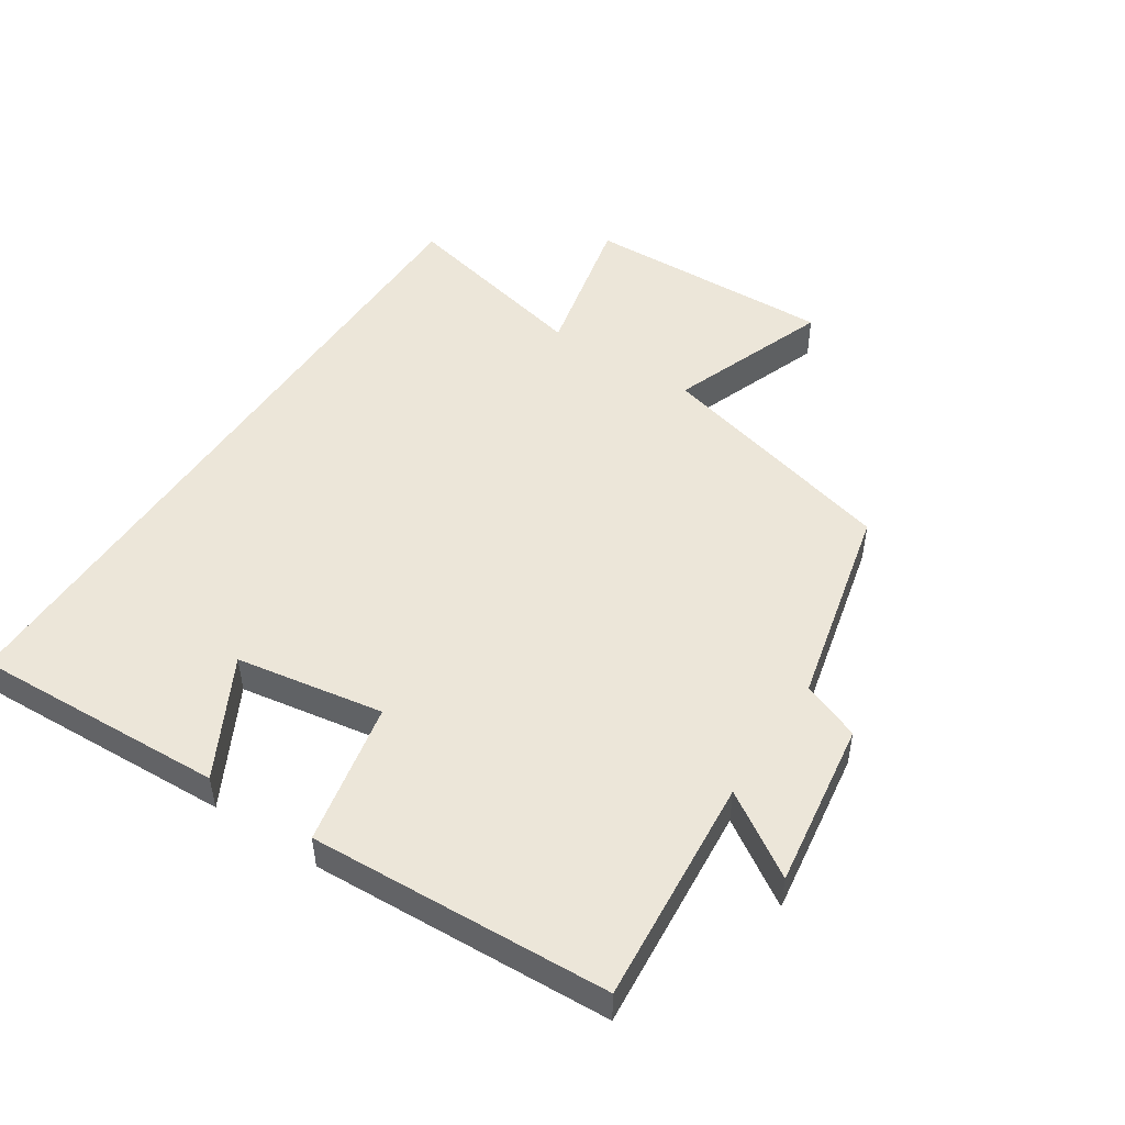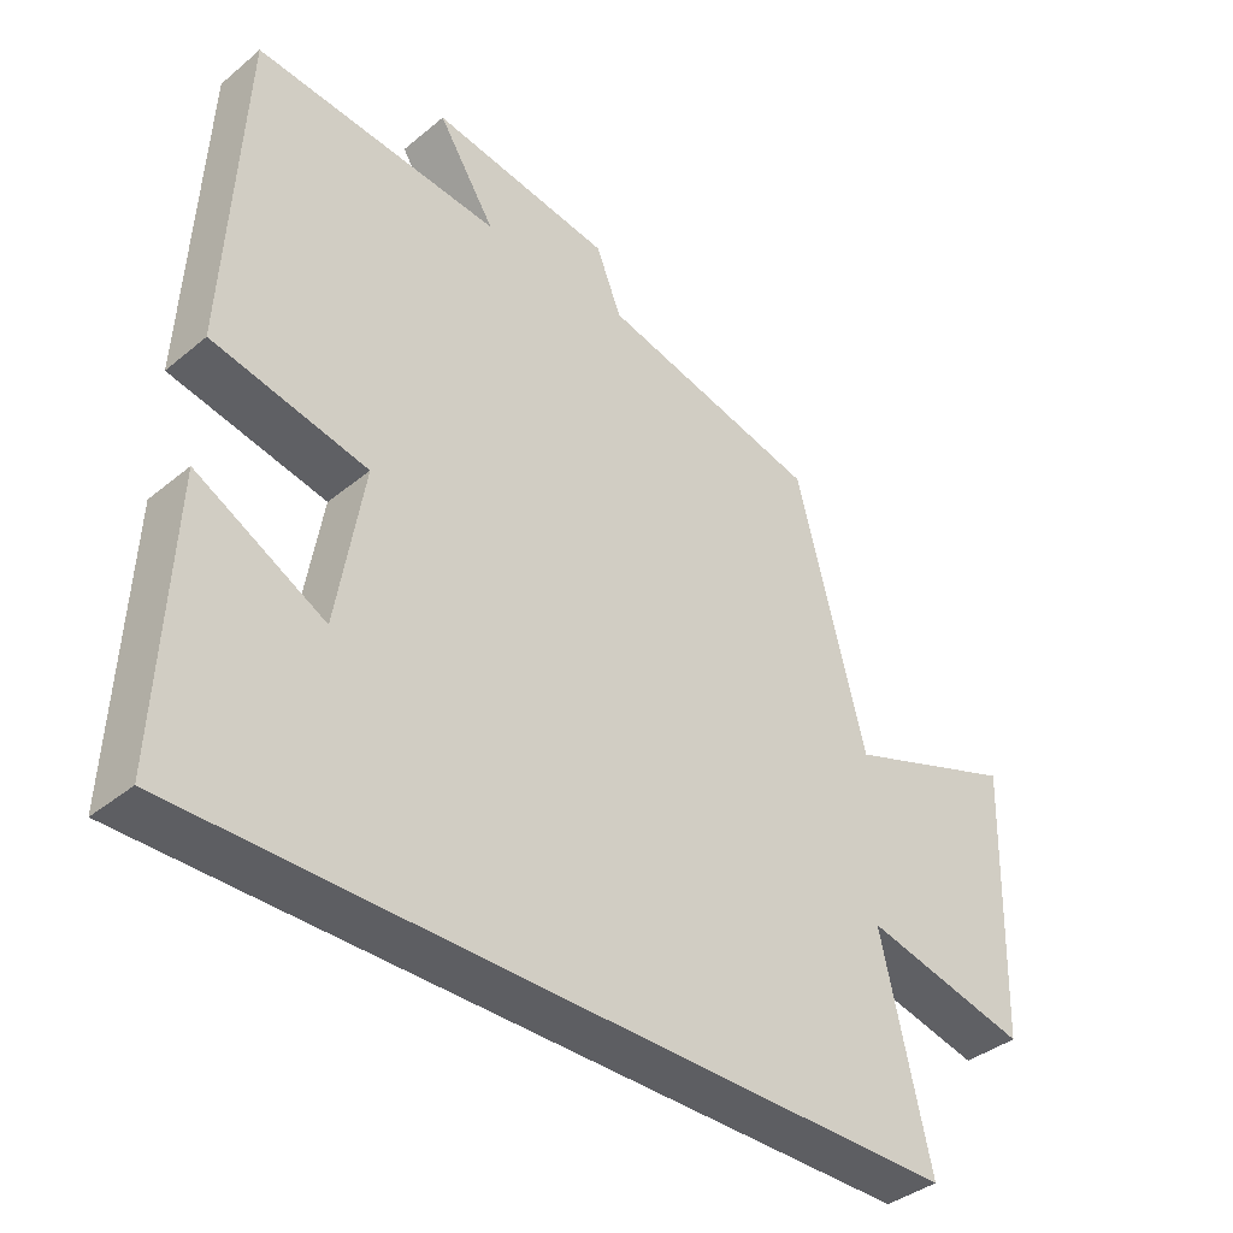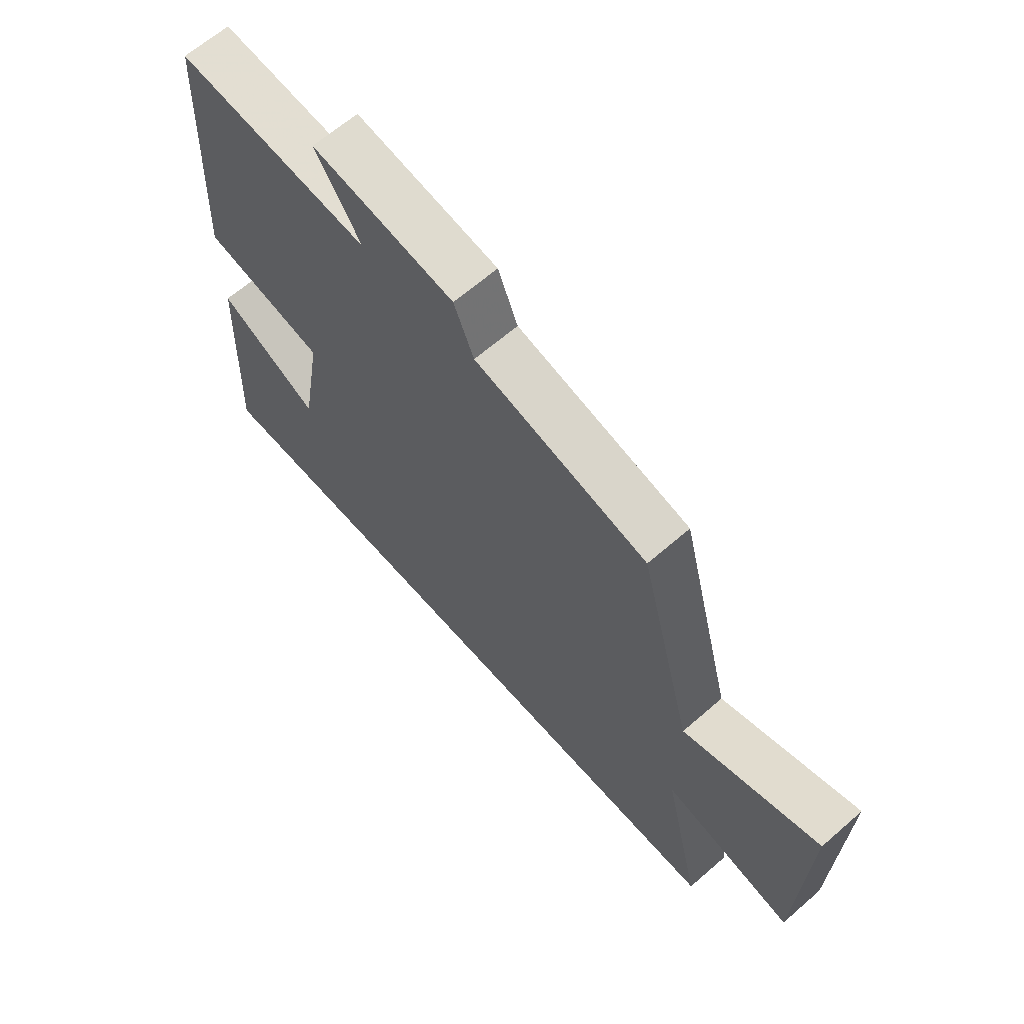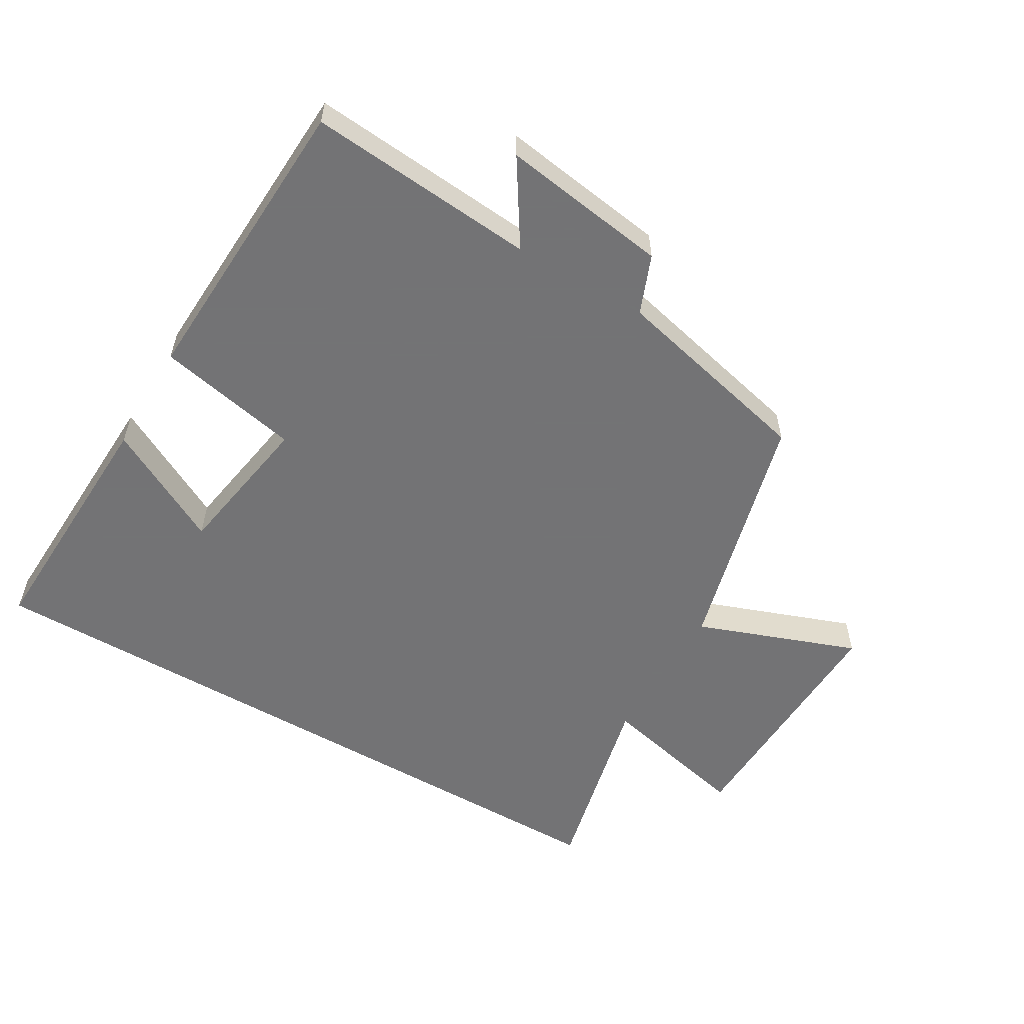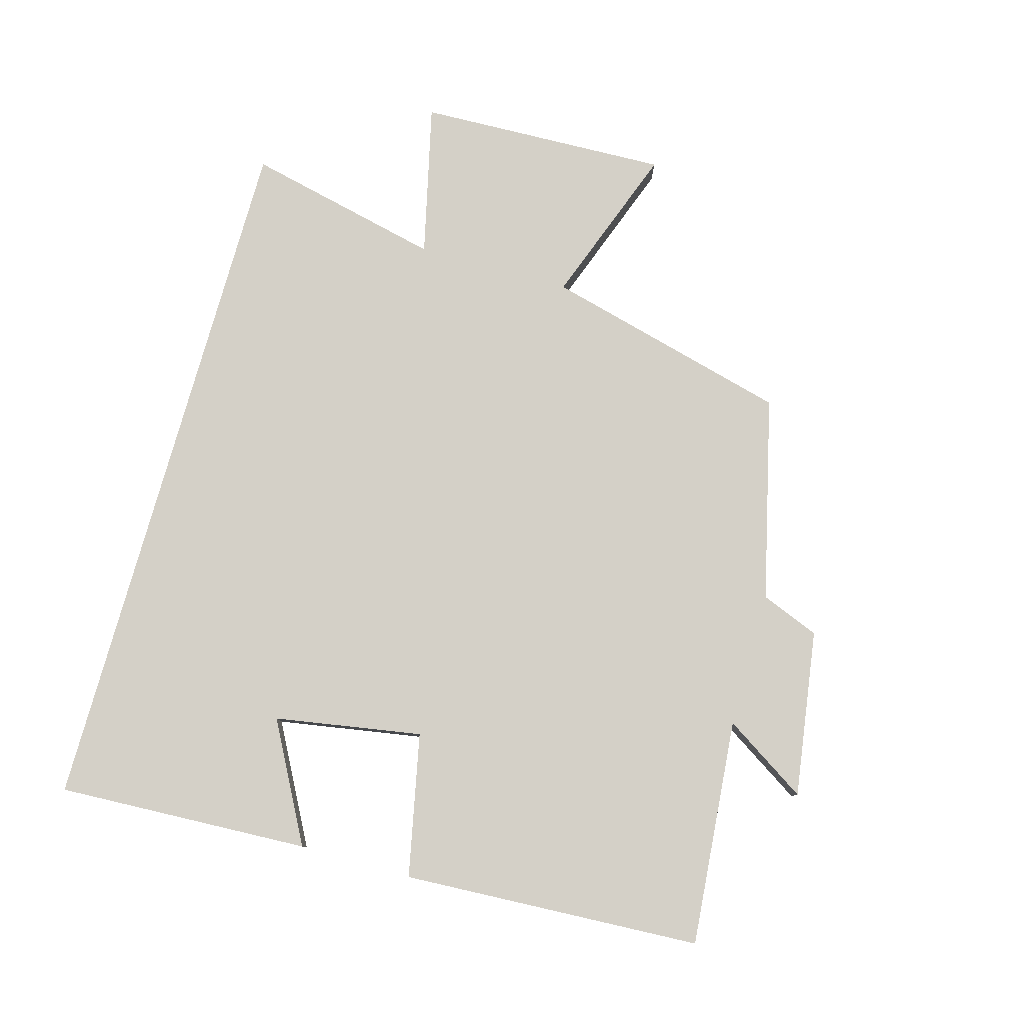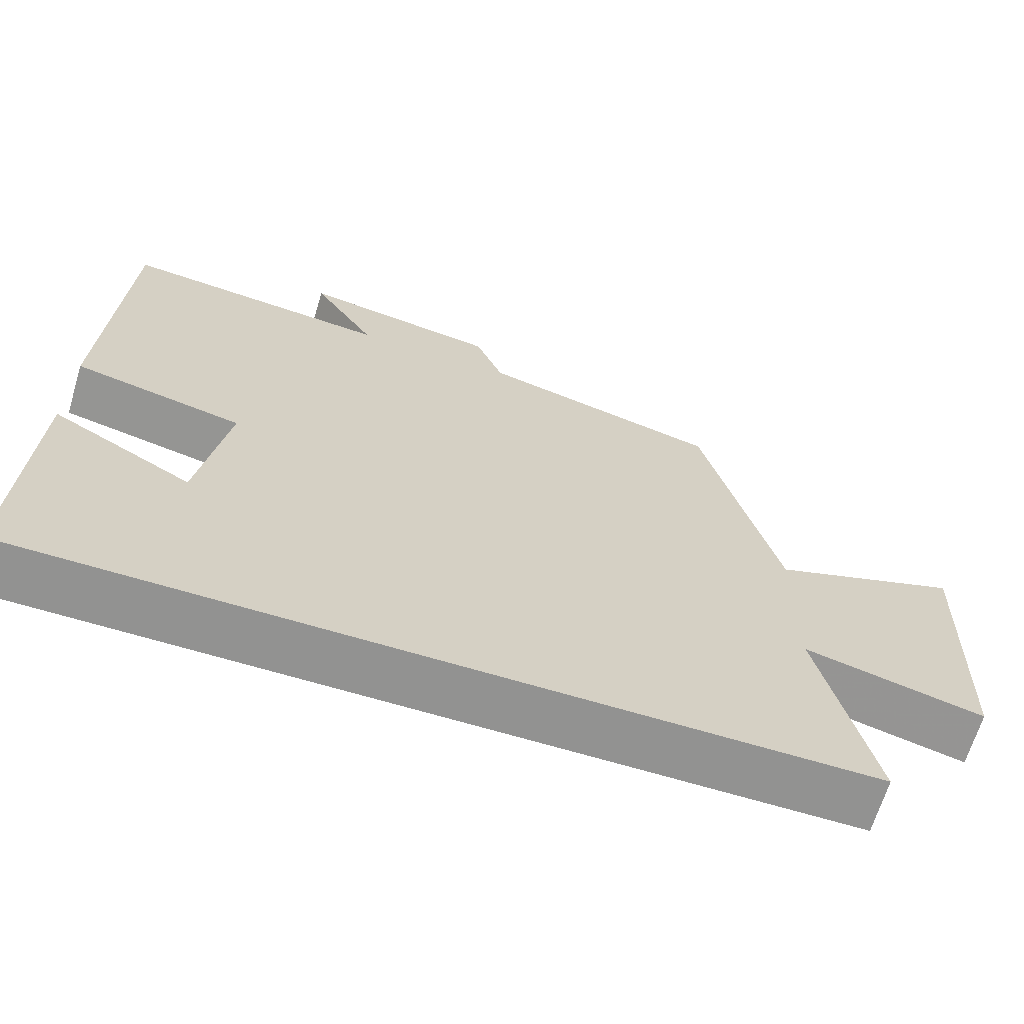
<metadata>
{"format":"obj","ext":"obj","renderer":"f3d","projection":"perspective","resolution":1024,"background":"white","views":[{"elev":49.3,"azim":-56.7,"up":"+Y"},{"elev":-38.6,"azim":-44.1,"up":"+Z"},{"elev":64.8,"azim":48.8,"up":"+Z"},{"elev":-56.0,"azim":-30.4,"up":"+Y"},{"elev":79.9,"azim":-74.3,"up":"+Y"},{"elev":-66.3,"azim":-16.9,"up":"+Z"}]}
</metadata>
<code>
v 0.57 0.07 -0.5
v -0.517 0.07 -0.5
v -0.5 0.07 -0.109
v -0.317 0.07 -0.207
v -0.279 0.07 0.021
v -0.5 0.07 0.067
v -0.477 0.07 0.53
v -0.126 0.07 0.5
v -0.208 0.07 0.628
v 0.05 0.07 0.59
v 0.086 0.07 0.5
v 0.401 0.07 0.425
v 0.5 0.07 0.045
v 0.748 0.07 0.136
v 0.736 0.07 -0.252
v 0.5 0.07 -0.197
v 0.57 0 -0.5
v -0.517 0 -0.5
v -0.5 0 -0.109
v -0.317 0 -0.207
v -0.279 0 0.021
v -0.5 0 0.067
v -0.477 0 0.53
v -0.126 0 0.5
v -0.208 0 0.628
v 0.05 0 0.59
v 0.086 0 0.5
v 0.401 0 0.425
v 0.5 0 0.045
v 0.748 0 0.136
v 0.736 0 -0.252
v 0.5 0 -0.197
f 13 14 15 16
f 11 12 13 16
f 11 16 1
f 8 9 10 11
f 8 11 1
f 5 6 7 8
f 4 5 8 1
f 2 3 4
f 1 2 4
f 32 31 30 29
f 32 29 28 27
f 17 32 27
f 27 26 25 24
f 17 27 24
f 24 23 22 21
f 17 24 21 20
f 20 19 18
f 20 18 17
f 1 17 18 2
f 2 18 19 3
f 3 19 20 4
f 4 20 21 5
f 5 21 22 6
f 6 22 23 7
f 7 23 24 8
f 8 24 25 9
f 9 25 26 10
f 10 26 27 11
f 11 27 28 12
f 12 28 29 13
f 13 29 30 14
f 14 30 31 15
f 15 31 32 16
f 16 32 17 1

</code>
